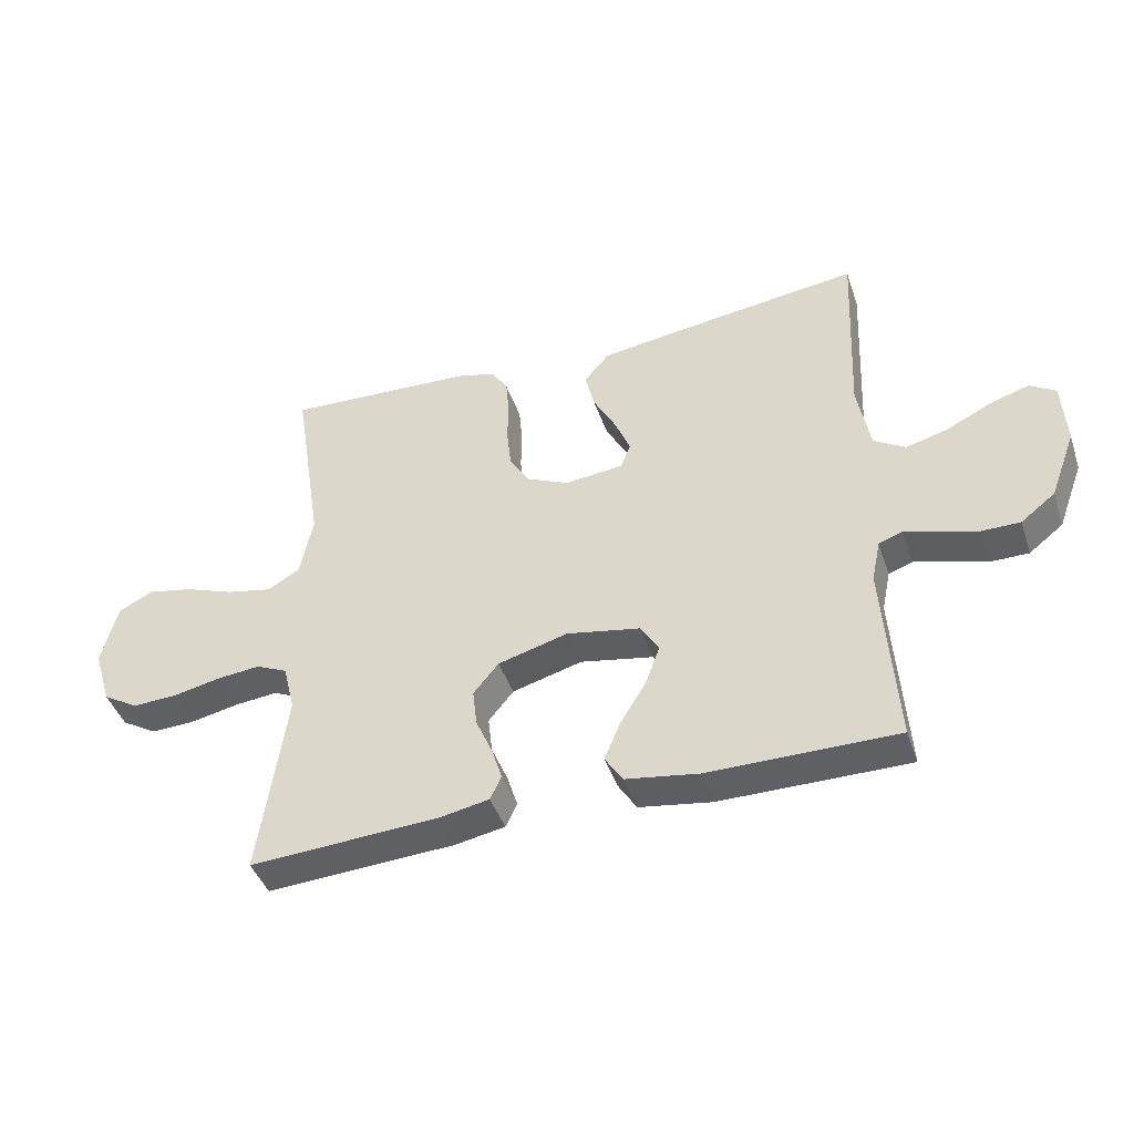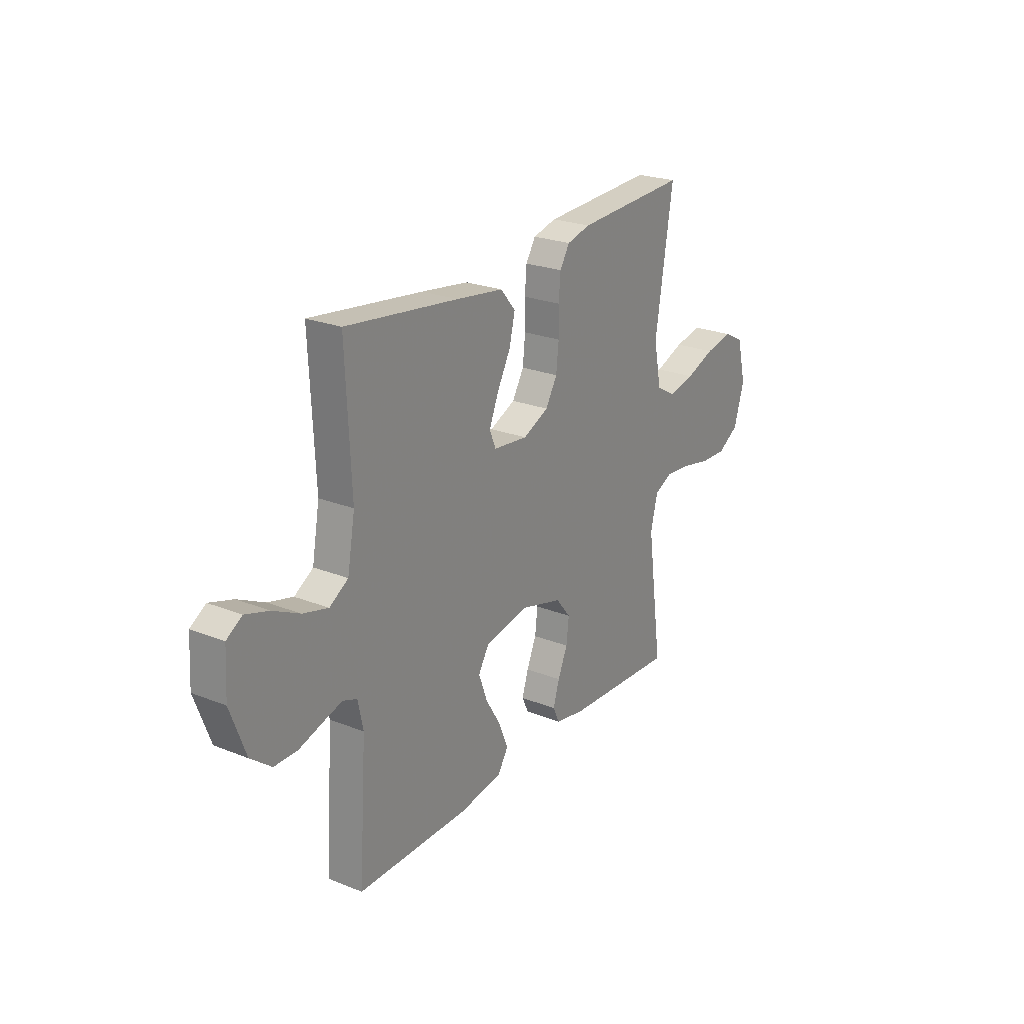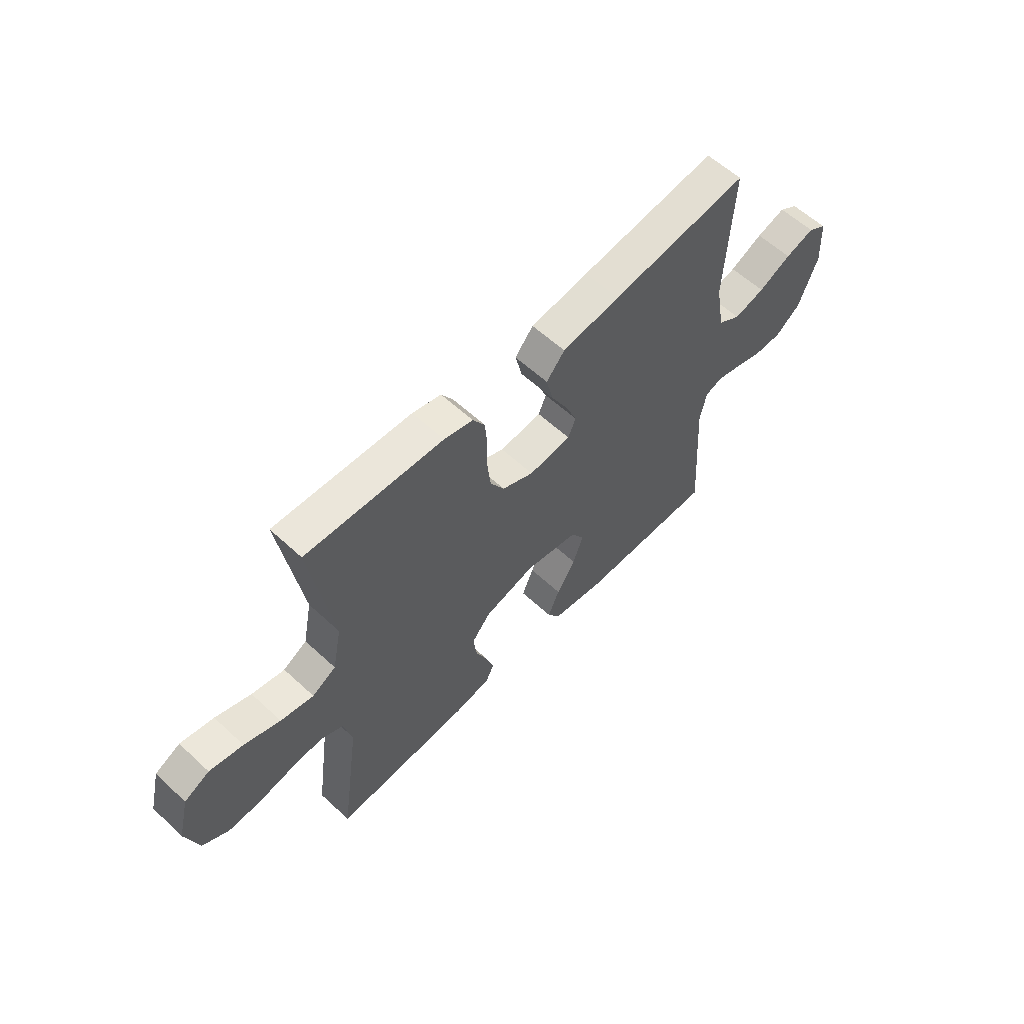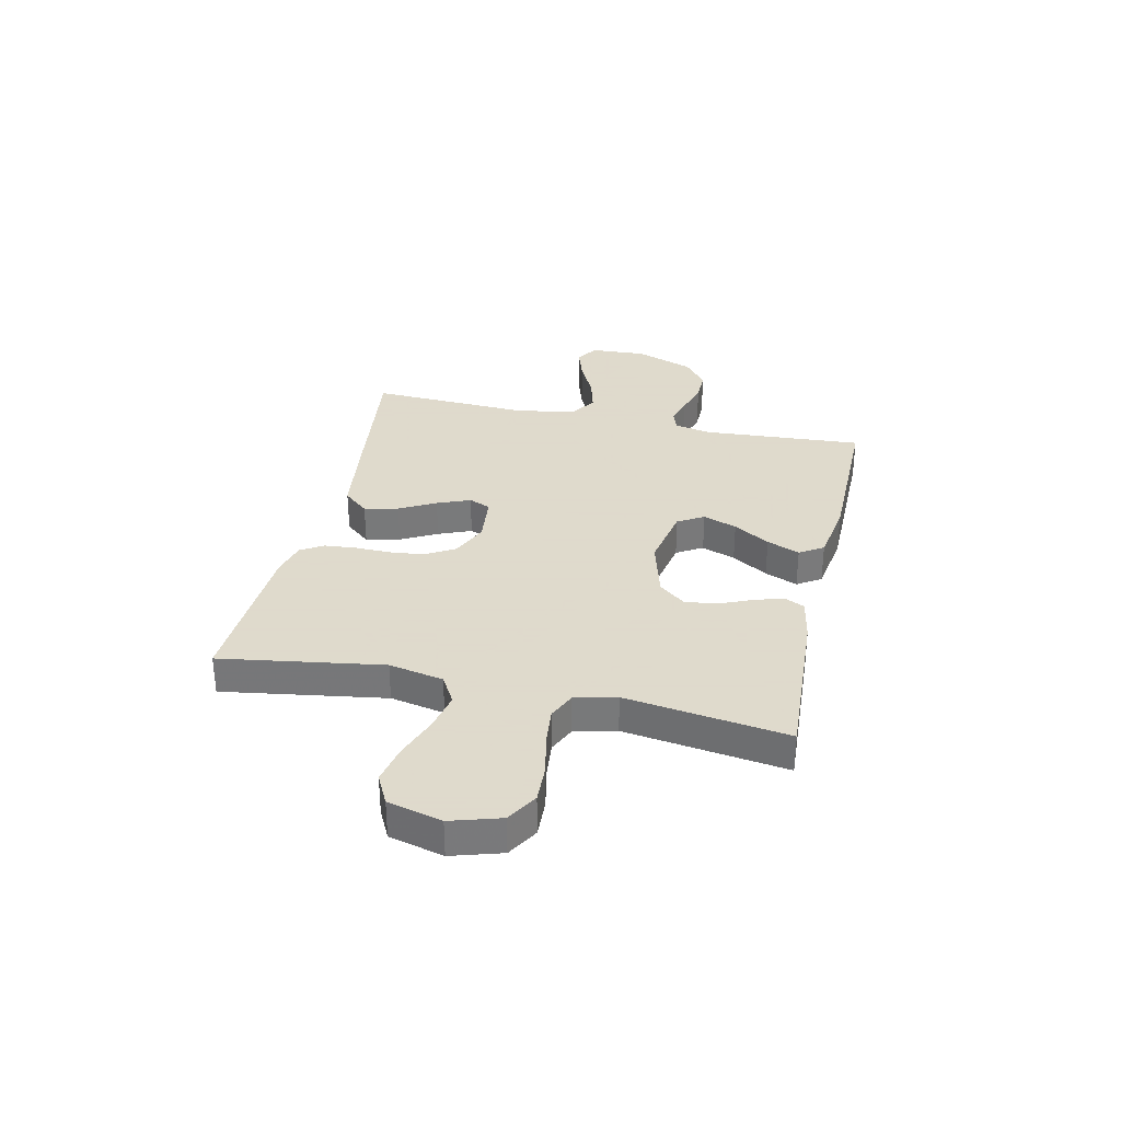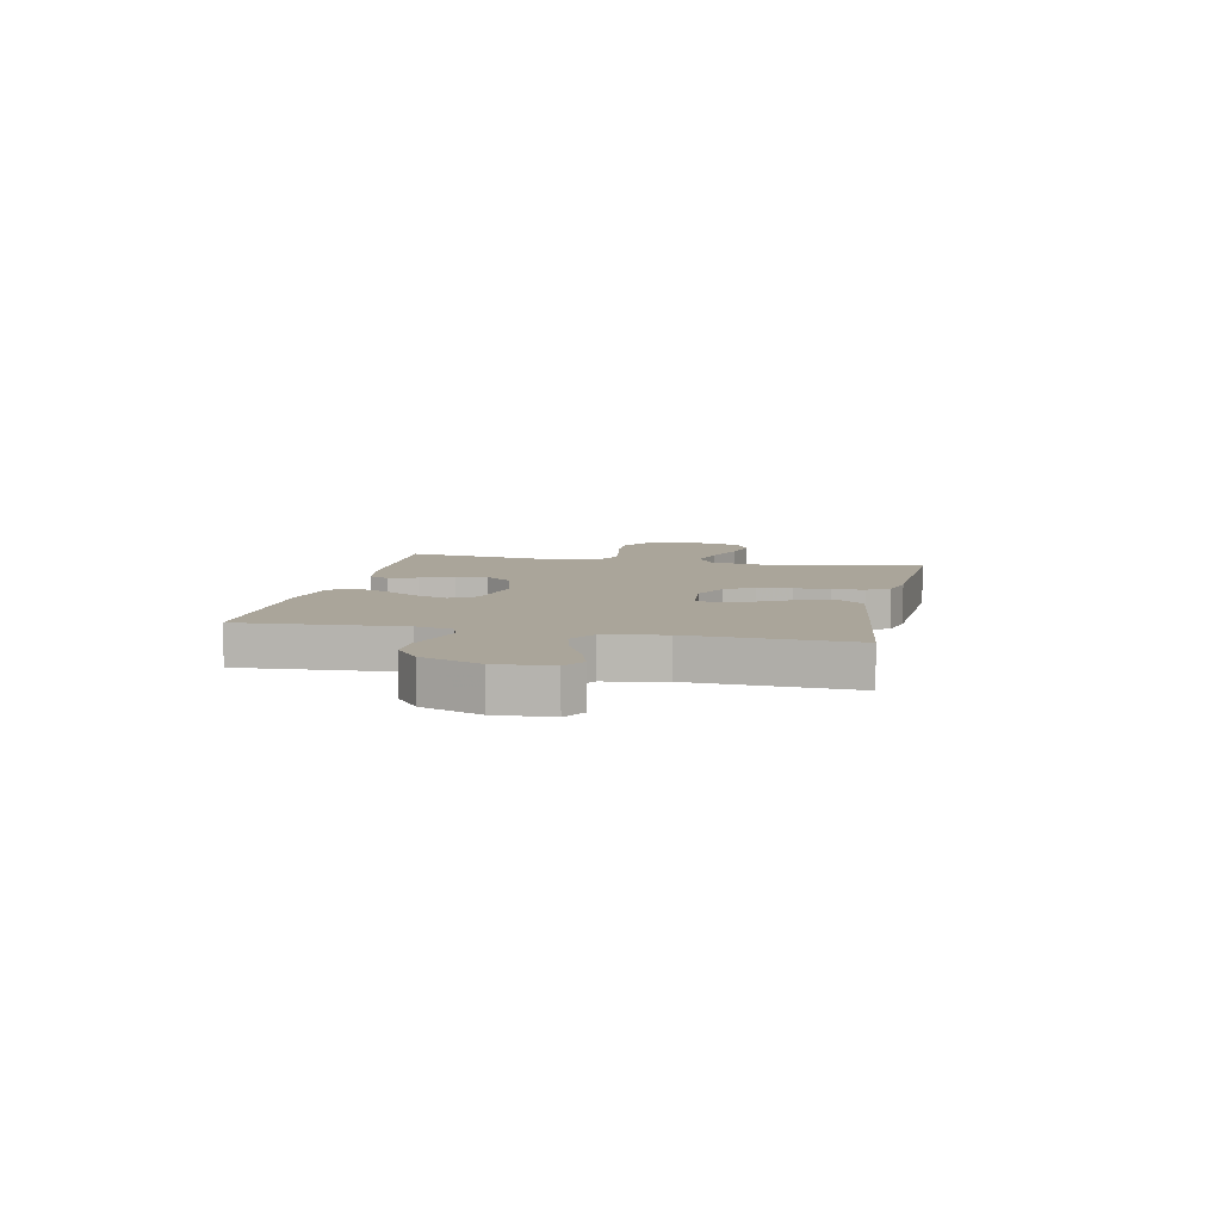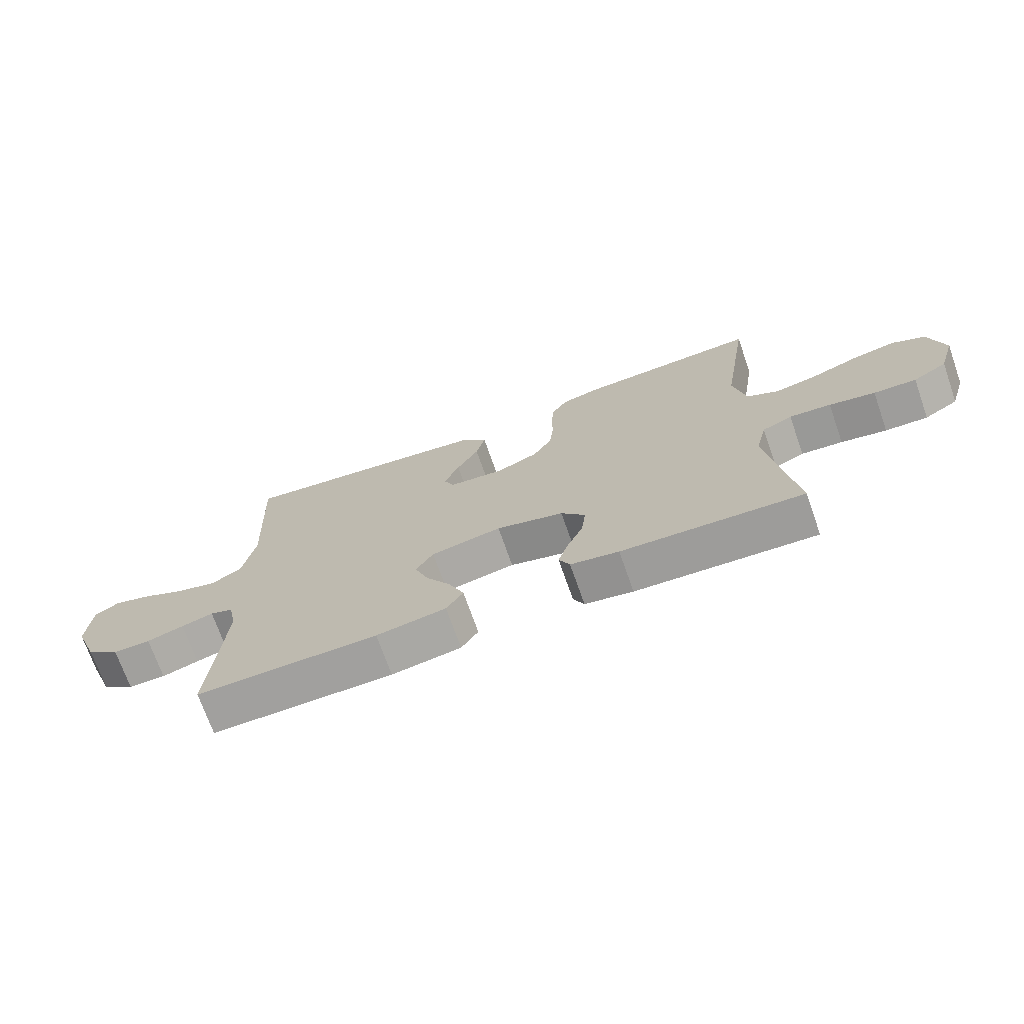
<metadata>
{"format":"obj","ext":"obj","renderer":"f3d","projection":"perspective","resolution":1024,"background":"white","views":[{"elev":-43.3,"azim":-161.7,"up":"+Z"},{"elev":24.0,"azim":-56.6,"up":"+Z"},{"elev":59.1,"azim":133.6,"up":"+Z"},{"elev":32.4,"azim":102.6,"up":"+Y"},{"elev":7.7,"azim":-78.0,"up":"+Y"},{"elev":-71.7,"azim":19.4,"up":"+Z"}]}
</metadata>
<code>
v -0.5 0.07 0.5
v -0.2 0.07 0.461
v -0.073 0.07 0.443
v -0.033 0.07 0.396
v -0.048 0.07 0.333
v -0.084 0.07 0.266
v -0.109 0.07 0.205
v -0.092 0.07 0.165
v 0 0.07 0.155
v 0.069 0.07 0.186
v 0.1 0.07 0.239
v 0.107 0.07 0.303
v 0.106 0.07 0.369
v 0.111 0.07 0.428
v 0.137 0.07 0.47
v 0.2 0.07 0.486
v 0.5 0.07 0.5
v 0.453 0.07 0.2
v 0.473 0.07 0.099
v 0.525 0.07 0.069
v 0.597 0.07 0.084
v 0.675 0.07 0.113
v 0.748 0.07 0.128
v 0.803 0.07 0.1
v 0.828 0.07 0
v 0.8 0.07 -0.092
v 0.743 0.07 -0.126
v 0.672 0.07 -0.123
v 0.596 0.07 -0.107
v 0.527 0.07 -0.1
v 0.477 0.07 -0.123
v 0.458 0.07 -0.2
v 0.5 0.07 -0.5
v 0.2 0.07 -0.483
v 0.12 0.07 -0.468
v 0.102 0.07 -0.43
v 0.119 0.07 -0.376
v 0.145 0.07 -0.316
v 0.152 0.07 -0.256
v 0.112 0.07 -0.207
v 0 0.07 -0.176
v -0.117 0.07 -0.198
v -0.146 0.07 -0.246
v -0.123 0.07 -0.309
v -0.082 0.07 -0.376
v -0.057 0.07 -0.437
v -0.085 0.07 -0.481
v -0.2 0.07 -0.499
v -0.5 0.07 -0.5
v -0.48 0.07 -0.2
v -0.494 0.07 -0.133
v -0.532 0.07 -0.119
v -0.585 0.07 -0.134
v -0.646 0.07 -0.153
v -0.708 0.07 -0.153
v -0.763 0.07 -0.11
v -0.804 0.07 0
v -0.798 0.07 0.104
v -0.757 0.07 0.13
v -0.694 0.07 0.11
v -0.623 0.07 0.075
v -0.556 0.07 0.057
v -0.506 0.07 0.088
v -0.486 0.07 0.2
v -0.5 0 0.5
v -0.2 0 0.461
v -0.073 0 0.443
v -0.033 0 0.396
v -0.048 0 0.333
v -0.084 0 0.266
v -0.109 0 0.205
v -0.092 0 0.165
v 0 0 0.155
v 0.069 0 0.186
v 0.1 0 0.239
v 0.107 0 0.303
v 0.106 0 0.369
v 0.111 0 0.428
v 0.137 0 0.47
v 0.2 0 0.486
v 0.5 0 0.5
v 0.453 0 0.2
v 0.473 0 0.099
v 0.525 0 0.069
v 0.597 0 0.084
v 0.675 0 0.113
v 0.748 0 0.128
v 0.803 0 0.1
v 0.828 0 0
v 0.8 0 -0.092
v 0.743 0 -0.126
v 0.672 0 -0.123
v 0.596 0 -0.107
v 0.527 0 -0.1
v 0.477 0 -0.123
v 0.458 0 -0.2
v 0.5 0 -0.5
v 0.2 0 -0.483
v 0.12 0 -0.468
v 0.102 0 -0.43
v 0.119 0 -0.376
v 0.145 0 -0.316
v 0.152 0 -0.256
v 0.112 0 -0.207
v 0 0 -0.176
v -0.117 0 -0.198
v -0.146 0 -0.246
v -0.123 0 -0.309
v -0.082 0 -0.376
v -0.057 0 -0.437
v -0.085 0 -0.481
v -0.2 0 -0.499
v -0.5 0 -0.5
v -0.48 0 -0.2
v -0.494 0 -0.133
v -0.532 0 -0.119
v -0.585 0 -0.134
v -0.646 0 -0.153
v -0.708 0 -0.153
v -0.763 0 -0.11
v -0.804 0 0
v -0.798 0 0.104
v -0.757 0 0.13
v -0.694 0 0.11
v -0.623 0 0.075
v -0.556 0 0.057
v -0.506 0 0.088
v -0.486 0 0.2
f 59 60 61
f 58 59 61
f 57 58 61
f 56 57 61
f 55 56 61
f 54 55 61
f 53 54 61
f 52 53 61 62
f 51 52 62 63
f 48 49 50
f 47 48 50
f 46 47 50
f 45 46 50
f 44 45 50
f 51 63 64
f 50 51 64
f 44 50 64
f 43 44 64
f 36 37 38
f 35 36 38
f 34 35 38
f 33 34 38
f 32 33 38
f 31 32 38 39
f 30 31 39 40
f 27 28 29
f 26 27 29
f 25 26 29
f 24 25 29
f 23 24 29
f 22 23 29
f 21 22 29
f 20 21 29 30
f 30 40 41
f 20 30 41
f 19 20 41
f 16 17 18
f 15 16 18
f 14 15 18
f 13 14 18
f 12 13 18
f 11 12 18 19
f 4 5 6
f 3 4 6
f 2 3 6
f 1 2 6
f 64 1 6
f 64 6 7
f 64 7 8
f 43 64 8
f 42 43 8
f 19 41 42
f 11 19 42
f 10 11 42
f 9 10 42
f 8 9 42
f 125 124 123
f 125 123 122
f 125 122 121
f 125 121 120
f 125 120 119
f 125 119 118
f 125 118 117
f 126 125 117 116
f 127 126 116 115
f 114 113 112
f 114 112 111
f 114 111 110
f 114 110 109
f 114 109 108
f 128 127 115
f 128 115 114
f 128 114 108
f 128 108 107
f 102 101 100
f 102 100 99
f 102 99 98
f 102 98 97
f 102 97 96
f 103 102 96 95
f 104 103 95 94
f 93 92 91
f 93 91 90
f 93 90 89
f 93 89 88
f 93 88 87
f 93 87 86
f 93 86 85
f 94 93 85 84
f 105 104 94
f 105 94 84
f 105 84 83
f 82 81 80
f 82 80 79
f 82 79 78
f 82 78 77
f 82 77 76
f 83 82 76 75
f 70 69 68
f 70 68 67
f 70 67 66
f 70 66 65
f 70 65 128
f 71 70 128
f 72 71 128
f 72 128 107
f 72 107 106
f 106 105 83
f 106 83 75
f 106 75 74
f 106 74 73
f 106 73 72
f 1 65 66 2
f 2 66 67 3
f 3 67 68 4
f 4 68 69 5
f 5 69 70 6
f 6 70 71 7
f 7 71 72 8
f 8 72 73 9
f 9 73 74 10
f 10 74 75 11
f 11 75 76 12
f 12 76 77 13
f 13 77 78 14
f 14 78 79 15
f 15 79 80 16
f 16 80 81 17
f 17 81 82 18
f 18 82 83 19
f 19 83 84 20
f 20 84 85 21
f 21 85 86 22
f 22 86 87 23
f 23 87 88 24
f 24 88 89 25
f 25 89 90 26
f 26 90 91 27
f 27 91 92 28
f 28 92 93 29
f 29 93 94 30
f 30 94 95 31
f 31 95 96 32
f 32 96 97 33
f 33 97 98 34
f 34 98 99 35
f 35 99 100 36
f 36 100 101 37
f 37 101 102 38
f 38 102 103 39
f 39 103 104 40
f 40 104 105 41
f 41 105 106 42
f 42 106 107 43
f 43 107 108 44
f 44 108 109 45
f 45 109 110 46
f 46 110 111 47
f 47 111 112 48
f 48 112 113 49
f 49 113 114 50
f 50 114 115 51
f 51 115 116 52
f 52 116 117 53
f 53 117 118 54
f 54 118 119 55
f 55 119 120 56
f 56 120 121 57
f 57 121 122 58
f 58 122 123 59
f 59 123 124 60
f 60 124 125 61
f 61 125 126 62
f 62 126 127 63
f 63 127 128 64
f 64 128 65 1

</code>
